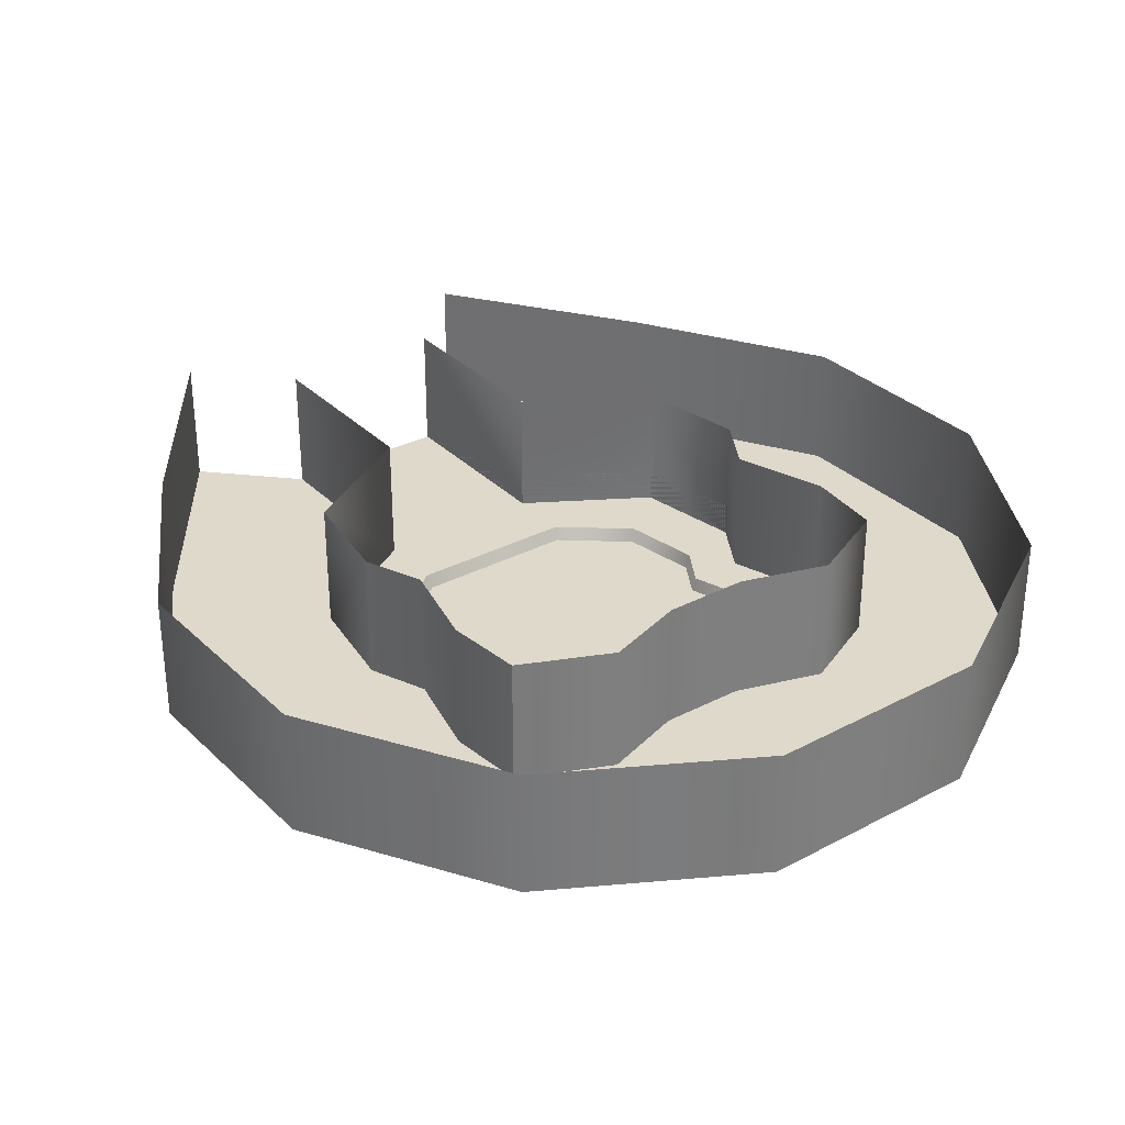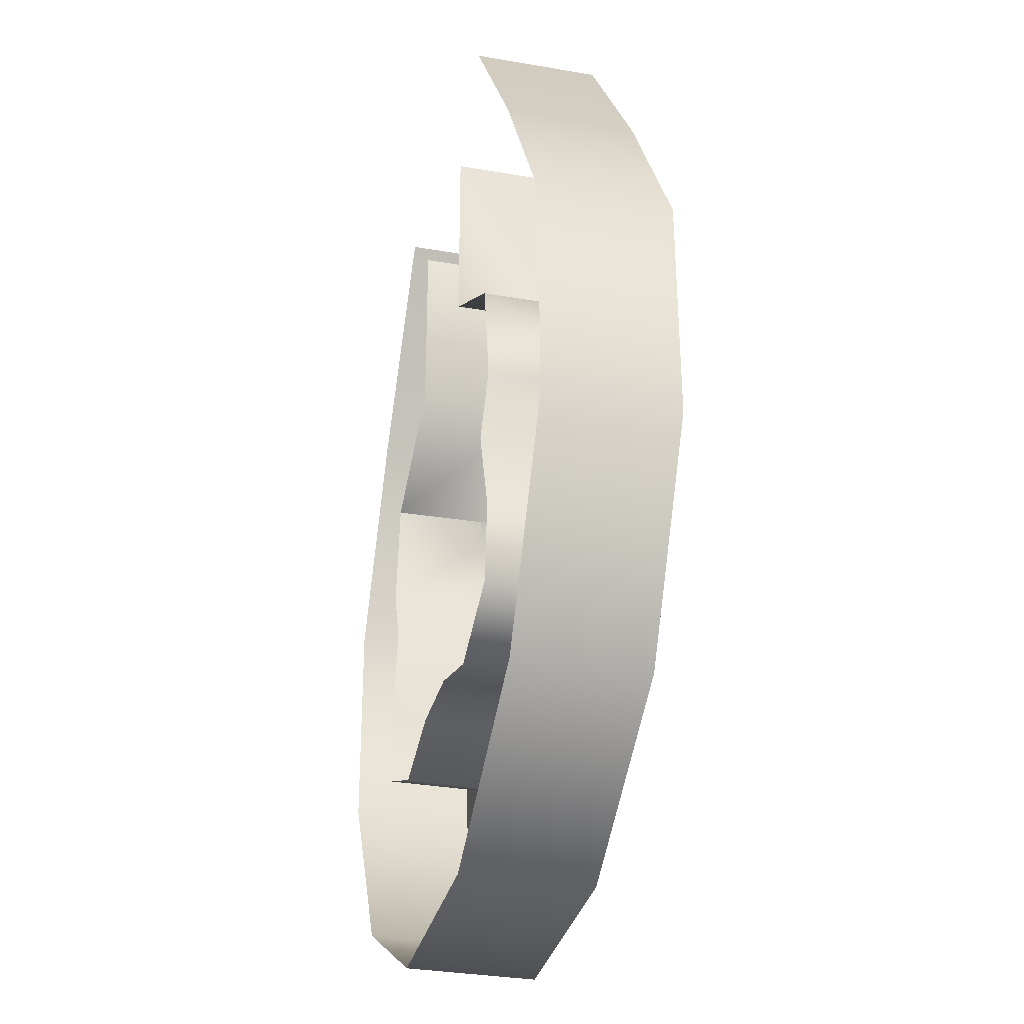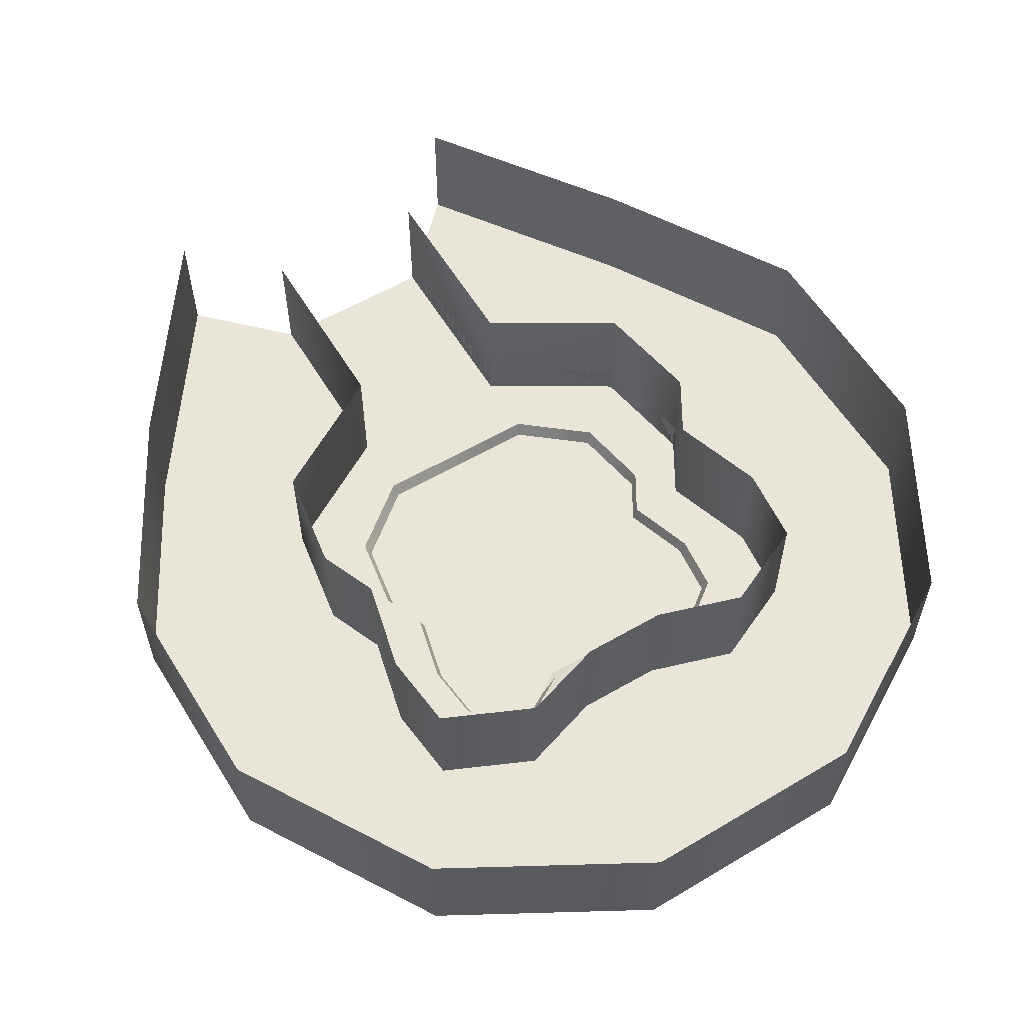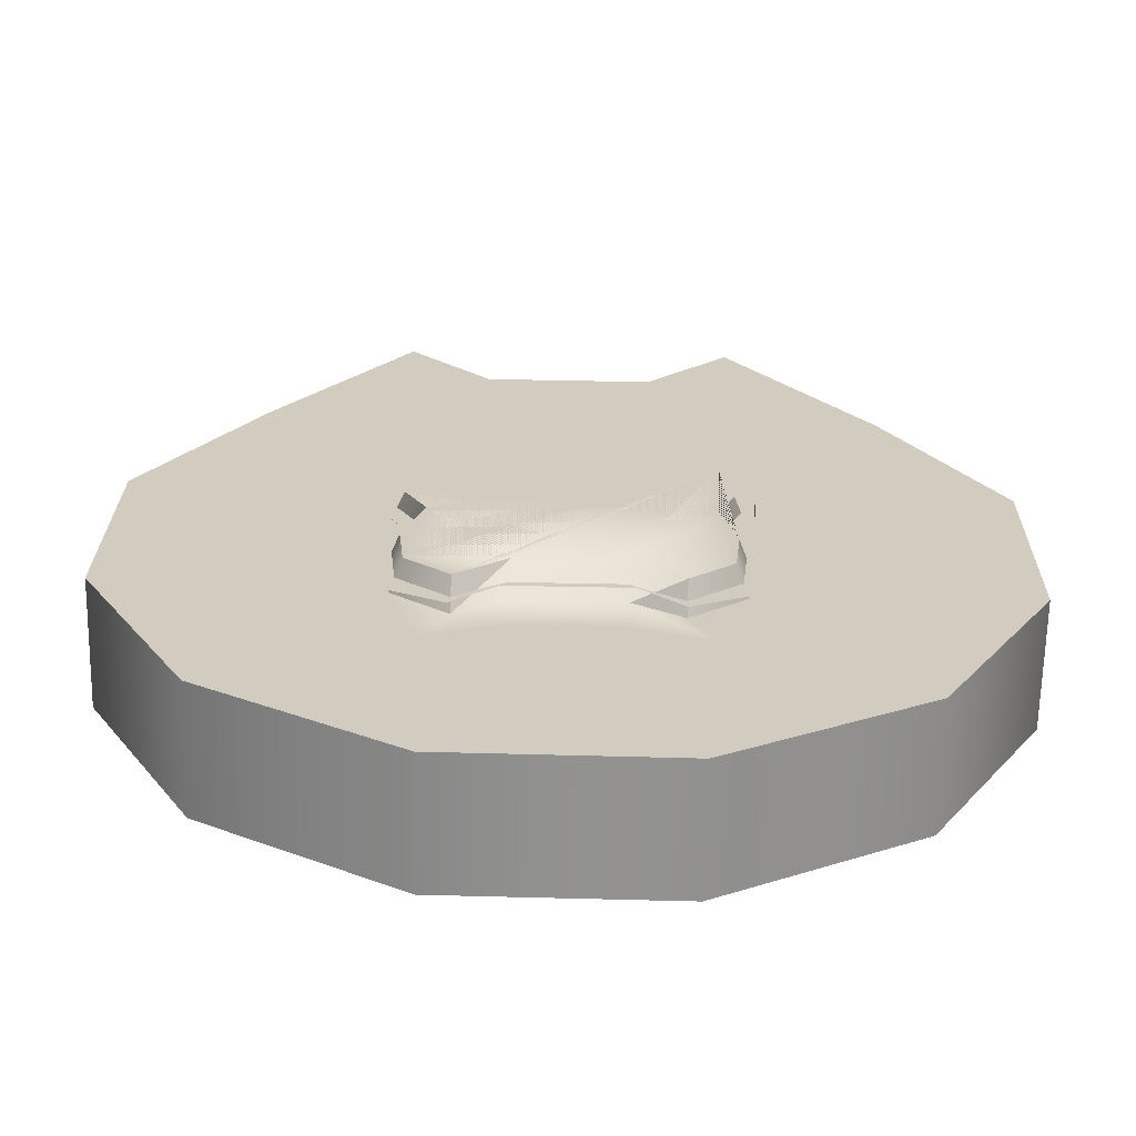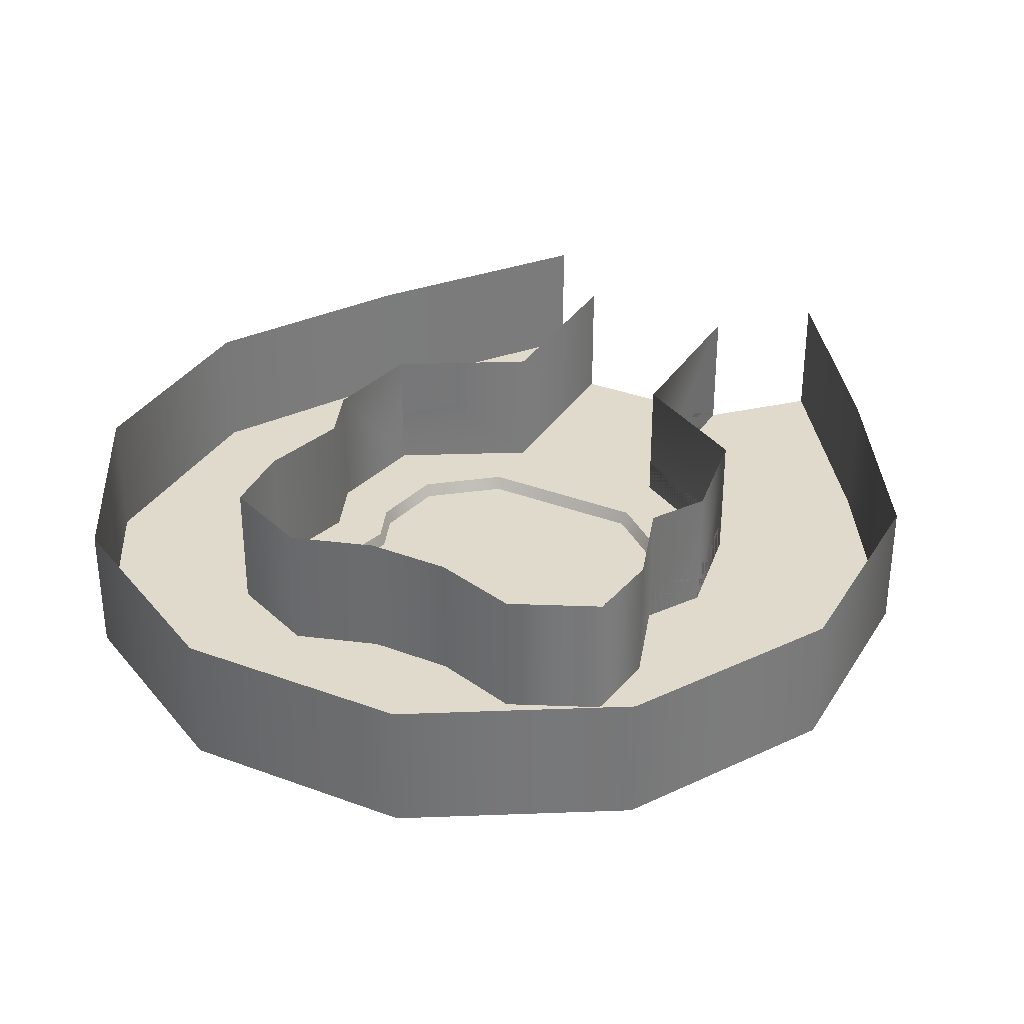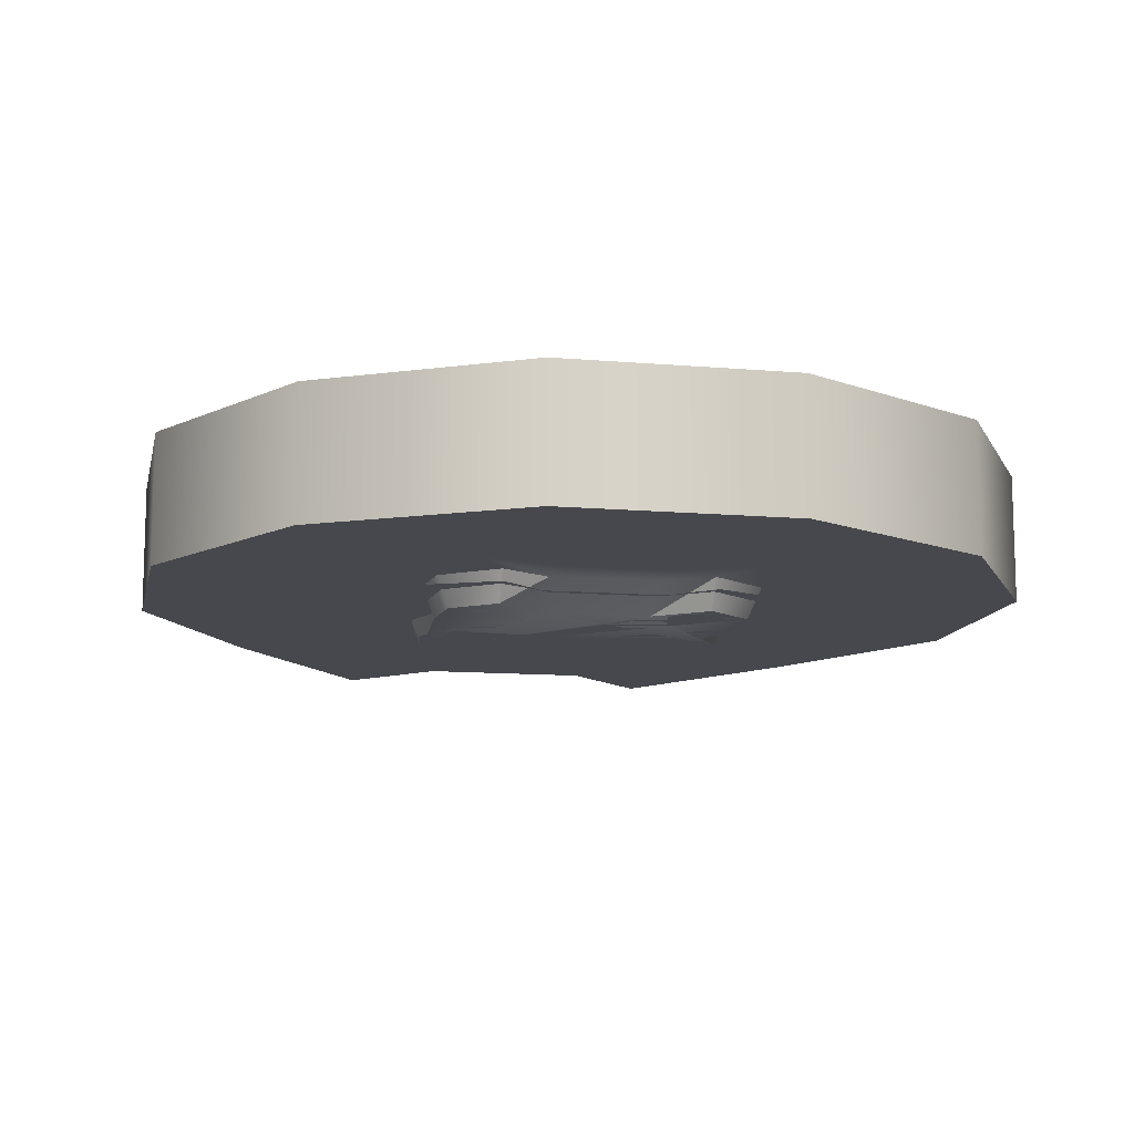
<metadata>
{"format":"obj","ext":"obj","renderer":"f3d","projection":"perspective","resolution":1024,"background":"white","views":[{"elev":31.8,"azim":-36.3,"up":"+Z"},{"elev":-32.1,"azim":76.3,"up":"+Y"},{"elev":58.4,"azim":-30.9,"up":"+Z"},{"elev":-66.1,"azim":178.9,"up":"+Y"},{"elev":33.1,"azim":27.8,"up":"+Z"},{"elev":-11.8,"azim":-11.0,"up":"+Z"}]}
</metadata>
<code>
v -14.81 -25.39 0
v -14.81 -25.39 4
v -4.992 -22.2 4
v -4.992 -22.2 0
v 4.992 -22.2 0
v 4.992 -22.2 4
v 15.27 -25.39 4
v 15.27 -25.39 0
v 25.56 -20.64 4
v 25.56 -20.64 0
v 26.51 -11.39 4
v 26.51 -11.39 0
v 22.88 -0.5327 4
v 22.88 -0.5327 0
v 26.74 5.995 4
v 26.74 5.995 0
v 24.46 18.76 0
v 24.46 18.76 4
v 10 27.46 4
v 10 27.46 0
v -10 27.46 0
v -10 27.46 4
v -24.78 18.76 4
v -24.78 18.76 0
v -26.74 6.385 0
v -26.74 6.385 4
v -23.91 -0.5327 4
v -23.91 -0.5327 0
v -26.46 -11.39 4
v -26.46 -11.39 0
v -25.5 -20.64 4
v -25.5 -20.64 0
v 10 50 4
v 10 50 0
v -10 50 0
v -10 50 4
v -18.01 13.53 0
v -10 20 0
v -10 23.73 0
v -19.43 4.633 0
v -17.4 -0.3876 0
v -19.25 -8.288 0
v -18.55 -15.02 0
v -12 -20 0
v -6.191 -16.51 0
v 6.489 -16.51 0
v 12 -20 0
v 18.6 -15.02 0
v 19.29 -8.288 0
v 16.65 -0.3876 0
v 19.46 4.363 0
v 17.8 13.65 0
v 10 23.73 0
v 10 20 0
v -20 14.98 -1.5
v -21.57 5.11 -1.5
v -19.33 -0.4594 -1.5
v -21.38 -9.225 -1.5
v -20.6 -16.69 -1.5
v -11.97 -20.53 -1.5
v -6.887 -16.13 -1.5
v 7.18 -16.13 -1.5
v 12.31 -20.53 -1.5
v 20.61 -16.69 -1.5
v 21.39 -9.225 -1.5
v 18.46 -0.4594 -1.5
v 21.57 4.811 -1.5
v 19.73 15.12 -1.5
v 11.08 22.16 -1.5
v -11.11 22.16 -1.5
v -16.64 12.3 -3.5
v -17.94 4.095 -3.5
v -16.07 -0.5373 -3.5
v -17.78 -7.827 -3.5
v -17.13 -14.04 -3.5
v -12.01 -18 -3.5
v -5.728 -13.57 -3.5
v 5.972 -13.57 -3.5
v 11.99 -18 -3.5
v 17.14 -14.04 -3.5
v 17.79 -7.827 -3.5
v 15.35 -0.5373 -3.5
v 17.94 3.846 -3.5
v 16.41 12.42 -3.5
v 9.211 18.27 -3.5
v -9.242 18.27 -3.5
v 36 37 0
v 36 37 15
v 20 60 14.99
v 20 60 0
v -20 60 0
v -20 60 14.99
v -37 36 14.98
v -37 36 0
v -50.04 12.68 14.99
v -50.04 12.68 0
v -49.68 -14.04 14.99
v -49.68 -14.04 0
v -36 -37 15
v -36 -37 0
v -12.68 -50.04 15.01
v -12.68 -50.04 0
v 14.04 -49.67 15.01
v 14.04 -49.68 0
v 37 -36 15.02
v 37 -36 0
v 50.04 -12.67 15.01
v 50.04 -12.68 0
v 49.68 14.05 15.01
v 49.68 14.04 0
v -14.81 -25.39 15
v -4.992 -22.2 15
v 4.992 -22.2 15
v 15.27 -25.39 15
v 25.56 -20.64 15
v 26.51 -11.39 15
v 22.88 -0.5327 15
v 26.74 5.995 15
v 24.46 18.76 15
v 10 27.46 15
v -10 27.46 15
v -24.86 18.66 15
v -26.74 6.385 15
v -23.91 -0.5327 15
v -24.85 18.66 15
v -26.46 -11.39 15
v -25.5 -20.64 15
v -10 50 15
v 10 50 15
v 10 27.46 0
g TTpd_fence TTpond
f 1 2 3 4
f 5 6 7 8
f 4 3 6 5
f 8 7 9 10
f 10 9 11 12
f 12 11 13 14
f 14 13 15 16
f 17 18 19 20
f 21 22 23 24
f 25 26 27 28
f 24 23 26 25
f 28 27 29 30
f 30 29 31 32
f 32 31 2 1
f 33 34 20 19
f 22 21 35 36
f 16 17 18 15
g TTpd_ground TTpond
f 24 37 38 39 21
f 24 25 40 37
f 25 28 41 40
f 28 30 42 41
f 30 32 43 42
f 32 1 44 43
f 1 4 45 44
f 4 5 46 45
f 5 8 47 46
f 8 10 48 47
f 10 12 49 48
f 12 14 50 49
f 14 16 51 50
f 16 17 52 51
f 17 20 53 54 52
f 39 38 54 53
f 21 39 53 20
f 20 34 35 21
g TTpd_water TTpond
f 55 56 57 58 59 60 61 62 63 64 65 66 67 68 69 70
g TTpd_pond TTpond
f 71 72 73 74 75 76 77 78 79 80 81 82 83 84 85 86
f 38 86 85 54
f 37 71 86 38
f 40 72 71 37
f 42 74 73 41
f 43 75 74 42
f 44 76 75 43
f 45 77 76 44
f 46 78 77 45
f 47 79 78 46
f 48 80 79 47
f 49 81 80 48
f 50 82 81 49
f 51 83 82 50
f 52 84 83 51
f 54 85 84 52
f 41 73 72 40
g TTpd_outsidefence TTpond
f 87 88 89 90
f 91 92 93 94
f 94 93 95 96
f 96 95 97 98
f 98 97 99 100
f 100 99 101 102
f 102 101 103 104
f 104 103 105 106
f 106 105 107 108
f 108 107 109 110
f 110 109 88 87
g g11 TTpond
f 94 21 35 91
f 24 21 94
f 94 96 25 24
f 28 25 96 98
f 98 30 28
f 32 30 98 100
f 1 32 100 102
f 102 4 1
f 5 4 102 104
f 8 5 104
f 10 8 104 106
f 12 10 106 108
f 14 12 108 110
f 110 16 14
f 17 16 110 87
f 17 87 90
f 90 34 20 17
g cllision_TTpd_floor collision
f 38 54 20 21
f 24 37 38 39 21
f 24 25 40 37
f 25 28 41 40
f 28 30 42 41
f 30 32 43 42
f 32 1 44 43
f 1 4 45 44
f 4 5 46 45
f 5 8 47 46
f 8 10 48 47
f 10 12 49 48
f 12 14 50 49
f 14 16 51 50
f 16 17 52 51
f 17 20 53 54 52
f 20 34 35 21
g collision_TTpd_fence collision
f 1 111 112 4
f 5 113 114 8
f 4 112 113 5
f 8 114 115 10
f 10 115 116 12
f 12 116 117 14
f 14 117 118 16
f 16 118 119 17
f 17 119 120 20
f 21 121 122 24
f 25 123 124 28
f 24 125 123 25
f 28 124 126 30
f 30 126 127 32
f 32 127 111 1
f 121 21 35 128
f 129 34 130 120
g collisoin_TTpd_pond collision
f 83 84 85 86 71 72 73 77 78 82
f 80 81 82 78 79
f 75 76 77 73 74
f 38 86 85 54
f 37 71 86 38
f 40 72 71 37
f 42 74 73 41
f 43 75 74 42
f 44 76 75 43
f 45 76 44
f 45 77 76
f 46 78 77 45
f 47 78 46
f 47 79 78
f 48 80 79 47
f 49 81 80 48
f 50 82 81 49
f 51 83 82 50
f 52 84 83 51
f 54 85 84 52
f 41 73 72 40

</code>
